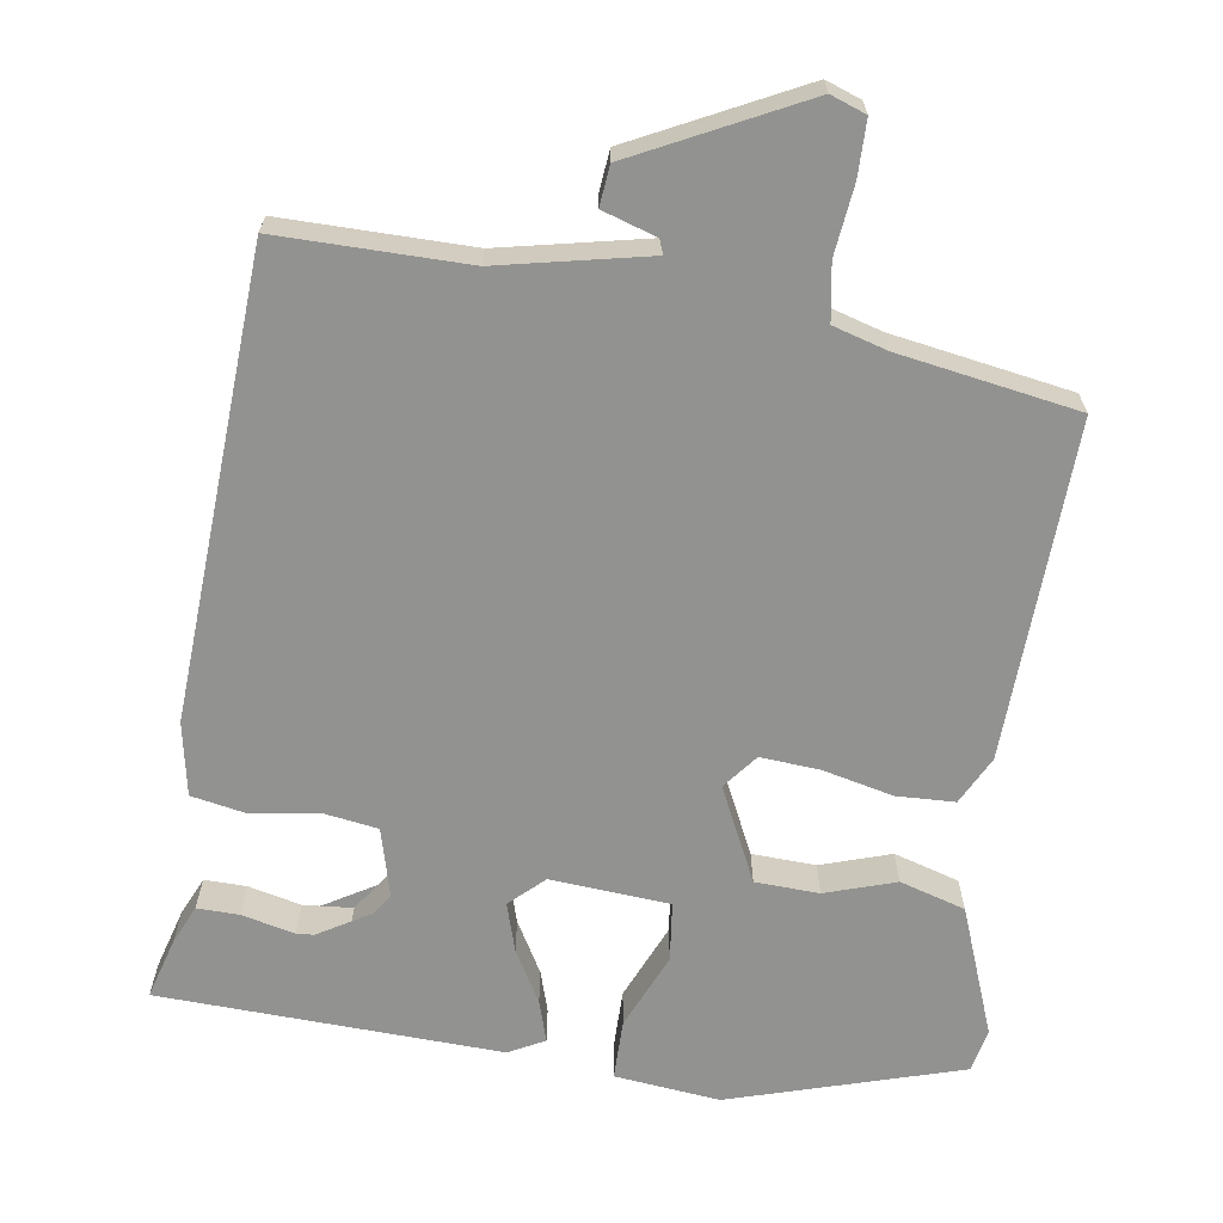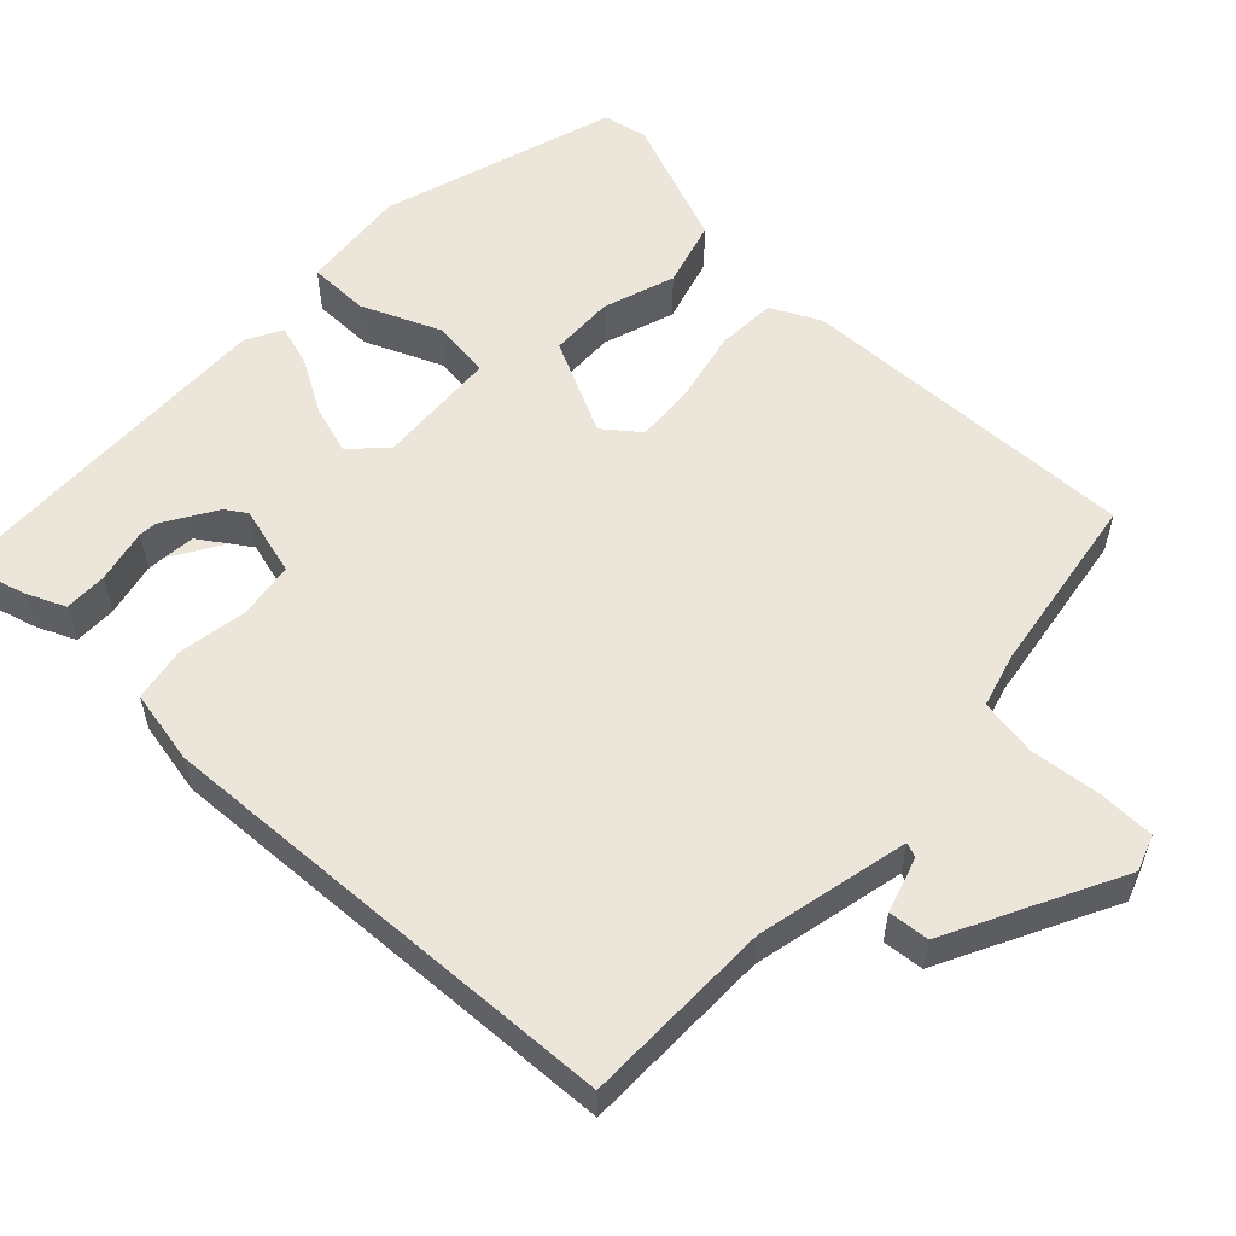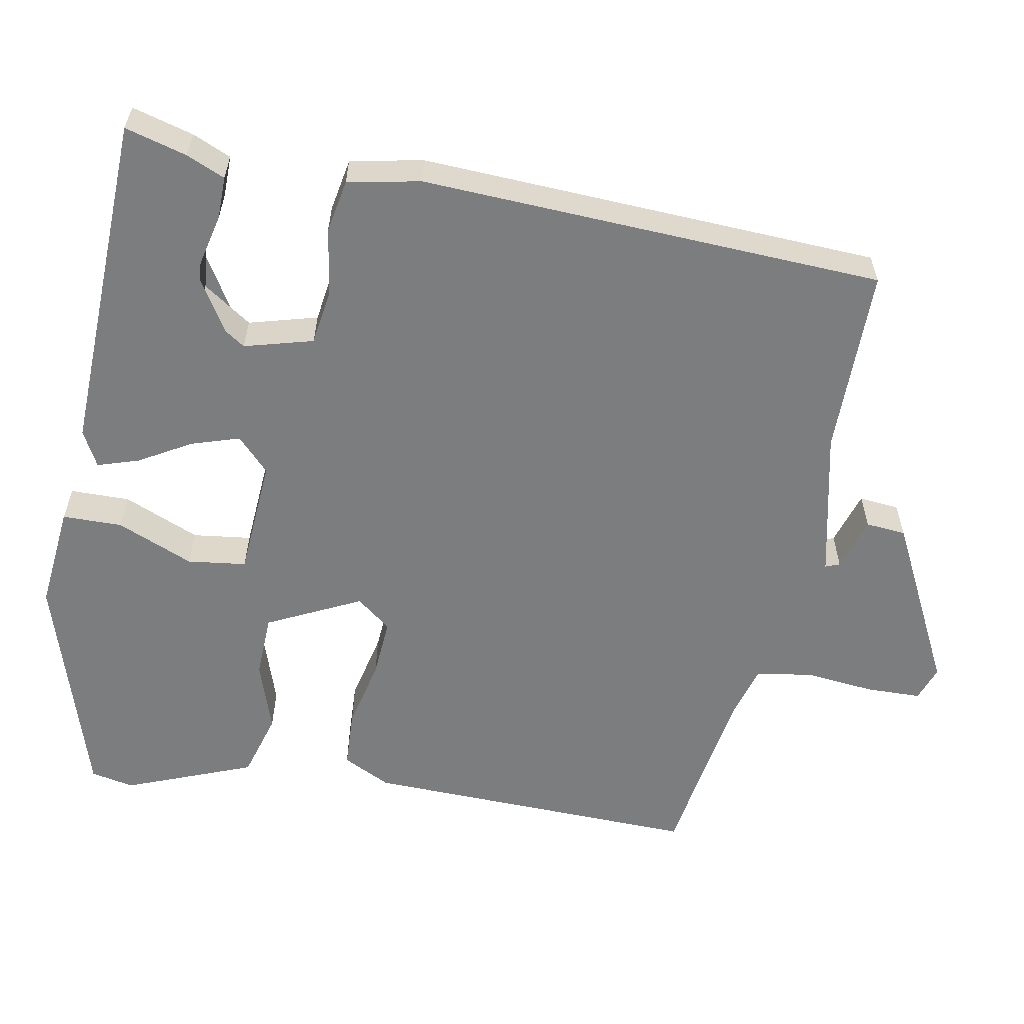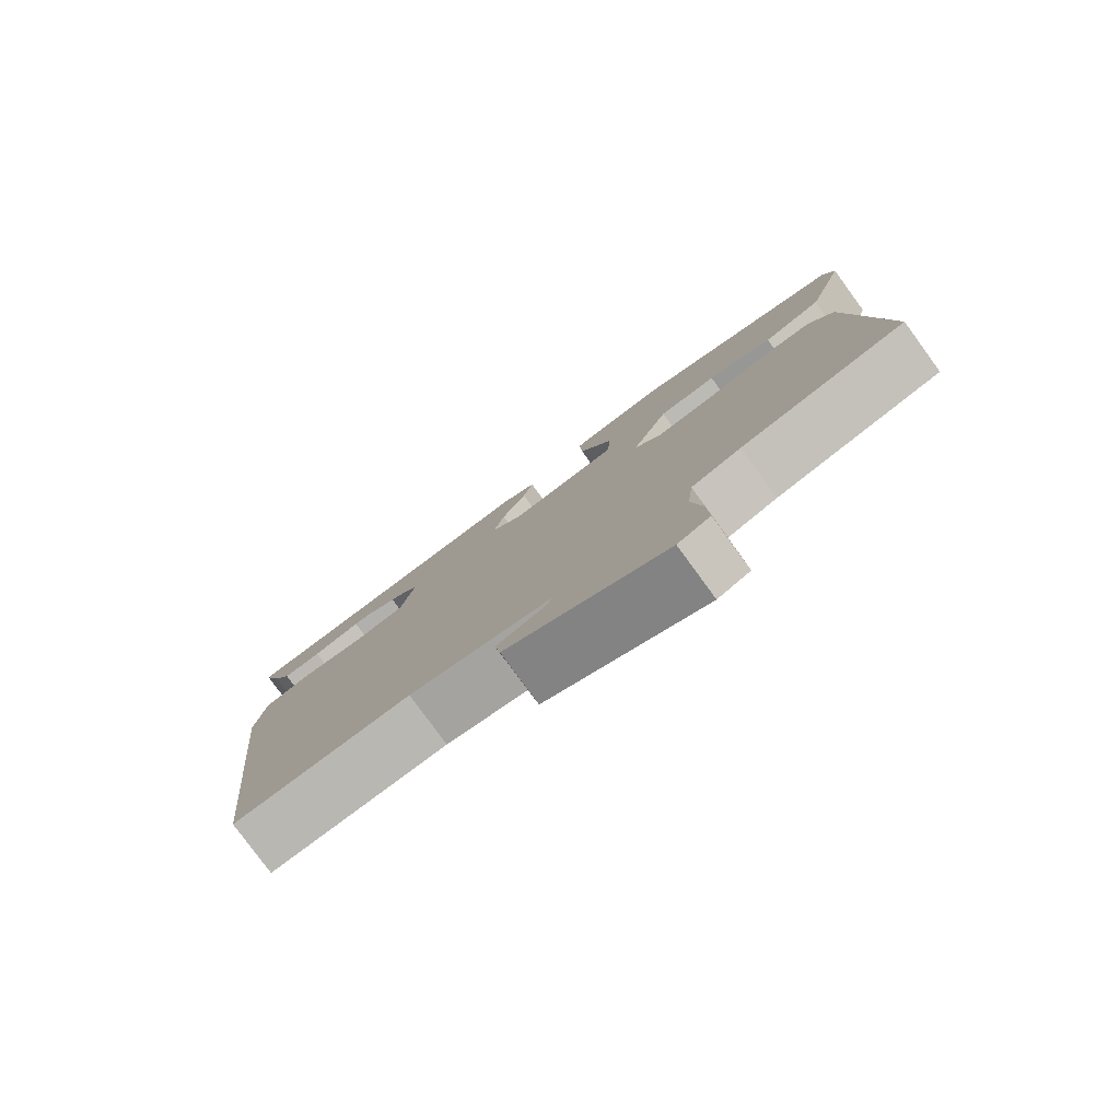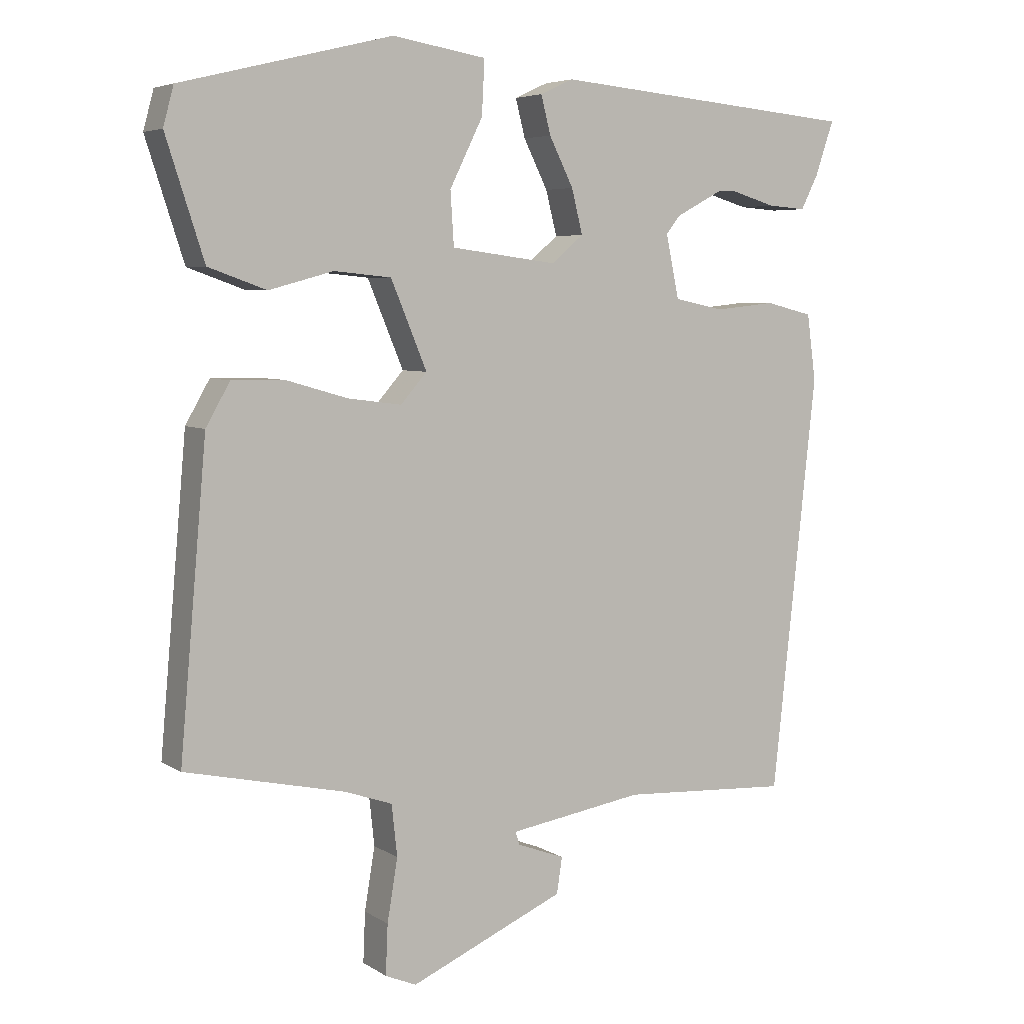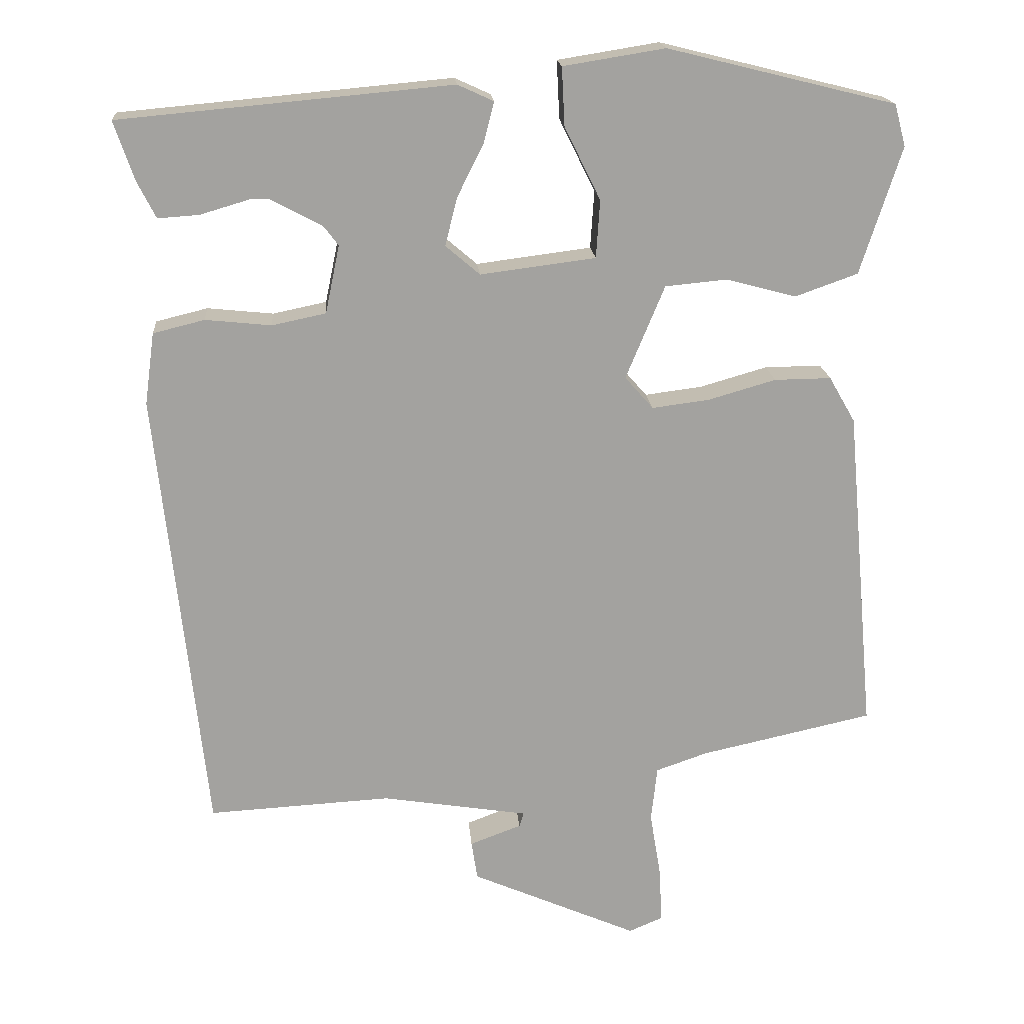
<metadata>
{"format":"obj","ext":"obj","renderer":"f3d","projection":"perspective","resolution":1024,"background":"white","views":[{"elev":-66.3,"azim":174.5,"up":"+Y"},{"elev":56.6,"azim":137.0,"up":"+Y"},{"elev":-59.0,"azim":83.0,"up":"+Y"},{"elev":-79.9,"azim":-143.8,"up":"+Z"},{"elev":5.5,"azim":-29.5,"up":"+Z"},{"elev":17.8,"azim":175.6,"up":"+Z"}]}
</metadata>
<code>
v 0.513 0.07 0.451
v 0.486 0.07 0.372
v 0.461 0.07 0.323
v 0.406 0.07 0.327
v 0.338 0.07 0.347
v 0.273 0.07 0.345
v 0.226 0.07 0.284
v 0.245 0.07 0.193
v 0.317 0.07 0.178
v 0.405 0.07 0.187
v 0.474 0.07 0.17
v 0.487 0.07 0.074
v 0.422 0.07 -0.527
v 0.177 0.07 -0.513
v -0.019 0.07 -0.544
v -0.013 0.07 -0.563
v 0.056 0.07 -0.589
v 0.048 0.07 -0.641
v -0.176 0.07 -0.738
v -0.221 0.07 -0.719
v -0.218 0.07 -0.647
v -0.203 0.07 -0.557
v -0.211 0.07 -0.483
v -0.28 0.07 -0.459
v -0.511 0.07 -0.408
v -0.472 0.07 0.03
v -0.437 0.07 0.091
v -0.361 0.07 0.09
v -0.271 0.07 0.064
v -0.194 0.07 0.054
v -0.156 0.07 0.097
v -0.208 0.07 0.222
v -0.291 0.07 0.23
v -0.384 0.07 0.205
v -0.468 0.07 0.235
v -0.523 0.07 0.405
v -0.508 0.07 0.461
v -0.203 0.07 0.536
v -0.067 0.07 0.514
v -0.071 0.07 0.436
v -0.119 0.07 0.339
v -0.114 0.07 0.262
v 0.04 0.07 0.242
v 0.086 0.07 0.281
v 0.07 0.07 0.345
v 0.035 0.07 0.415
v 0.021 0.07 0.47
v 0.069 0.07 0.492
v 0.513 0 0.451
v 0.486 0 0.372
v 0.461 0 0.323
v 0.406 0 0.327
v 0.338 0 0.347
v 0.273 0 0.345
v 0.226 0 0.284
v 0.245 0 0.193
v 0.317 0 0.178
v 0.405 0 0.187
v 0.474 0 0.17
v 0.487 0 0.074
v 0.422 0 -0.527
v 0.177 0 -0.513
v -0.019 0 -0.544
v -0.013 0 -0.563
v 0.056 0 -0.589
v 0.048 0 -0.641
v -0.176 0 -0.738
v -0.221 0 -0.719
v -0.218 0 -0.647
v -0.203 0 -0.557
v -0.211 0 -0.483
v -0.28 0 -0.459
v -0.511 0 -0.408
v -0.472 0 0.03
v -0.437 0 0.091
v -0.361 0 0.09
v -0.271 0 0.064
v -0.194 0 0.054
v -0.156 0 0.097
v -0.208 0 0.222
v -0.291 0 0.23
v -0.384 0 0.205
v -0.468 0 0.235
v -0.523 0 0.405
v -0.508 0 0.461
v -0.203 0 0.536
v -0.067 0 0.514
v -0.071 0 0.436
v -0.119 0 0.339
v -0.114 0 0.262
v 0.04 0 0.242
v 0.086 0 0.281
v 0.07 0 0.345
v 0.035 0 0.415
v 0.021 0 0.47
v 0.069 0 0.492
f 45 46 47 48
f 44 45 48 1
f 43 44 1
f 38 39 40 41
f 38 41 42
f 37 38 42
f 36 37 42
f 33 34 35 36
f 32 33 36 42
f 31 32 42 43
f 26 27 28 29
f 24 25 26 29
f 23 24 29 30
f 22 23 30 31
f 20 21 22
f 19 20 22
f 16 17 18 19
f 15 16 19 22
f 14 15 22 31
f 9 10 11 12
f 8 9 12 13
f 2 3 4 5
f 2 5 6
f 1 2 6
f 31 43 1
f 8 13 14 31
f 7 8 31
f 6 7 31
f 31 6 1
f 96 95 94 93
f 49 96 93 92
f 49 92 91
f 89 88 87 86
f 90 89 86
f 90 86 85
f 90 85 84
f 84 83 82 81
f 90 84 81 80
f 91 90 80 79
f 77 76 75 74
f 77 74 73 72
f 78 77 72 71
f 79 78 71 70
f 70 69 68
f 70 68 67
f 67 66 65 64
f 70 67 64 63
f 79 70 63 62
f 60 59 58 57
f 61 60 57 56
f 53 52 51 50
f 54 53 50
f 54 50 49
f 49 91 79
f 79 62 61 56
f 79 56 55
f 79 55 54
f 49 54 79
f 1 49 50 2
f 2 50 51 3
f 3 51 52 4
f 4 52 53 5
f 5 53 54 6
f 6 54 55 7
f 7 55 56 8
f 8 56 57 9
f 9 57 58 10
f 10 58 59 11
f 11 59 60 12
f 12 60 61 13
f 13 61 62 14
f 14 62 63 15
f 15 63 64 16
f 16 64 65 17
f 17 65 66 18
f 18 66 67 19
f 19 67 68 20
f 20 68 69 21
f 21 69 70 22
f 22 70 71 23
f 23 71 72 24
f 24 72 73 25
f 25 73 74 26
f 26 74 75 27
f 27 75 76 28
f 28 76 77 29
f 29 77 78 30
f 30 78 79 31
f 31 79 80 32
f 32 80 81 33
f 33 81 82 34
f 34 82 83 35
f 35 83 84 36
f 36 84 85 37
f 37 85 86 38
f 38 86 87 39
f 39 87 88 40
f 40 88 89 41
f 41 89 90 42
f 42 90 91 43
f 43 91 92 44
f 44 92 93 45
f 45 93 94 46
f 46 94 95 47
f 47 95 96 48
f 48 96 49 1

</code>
